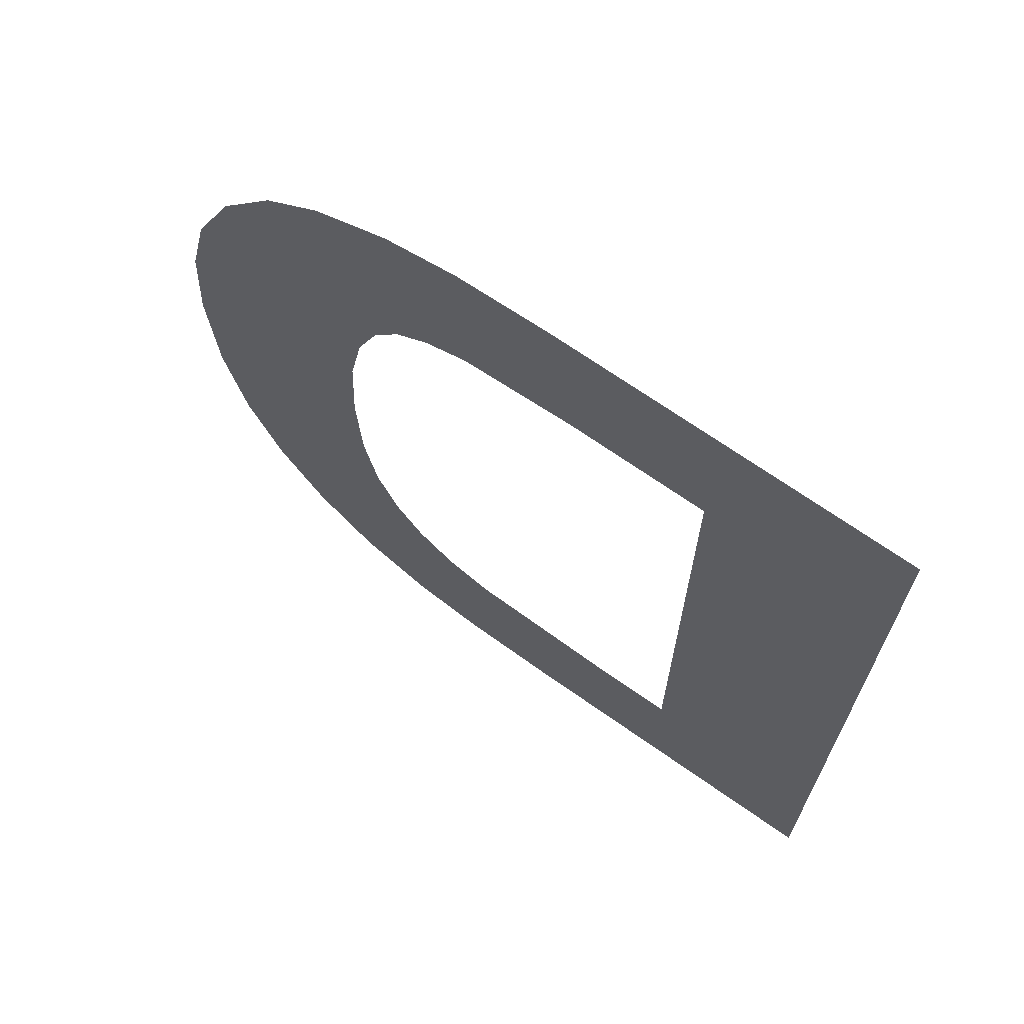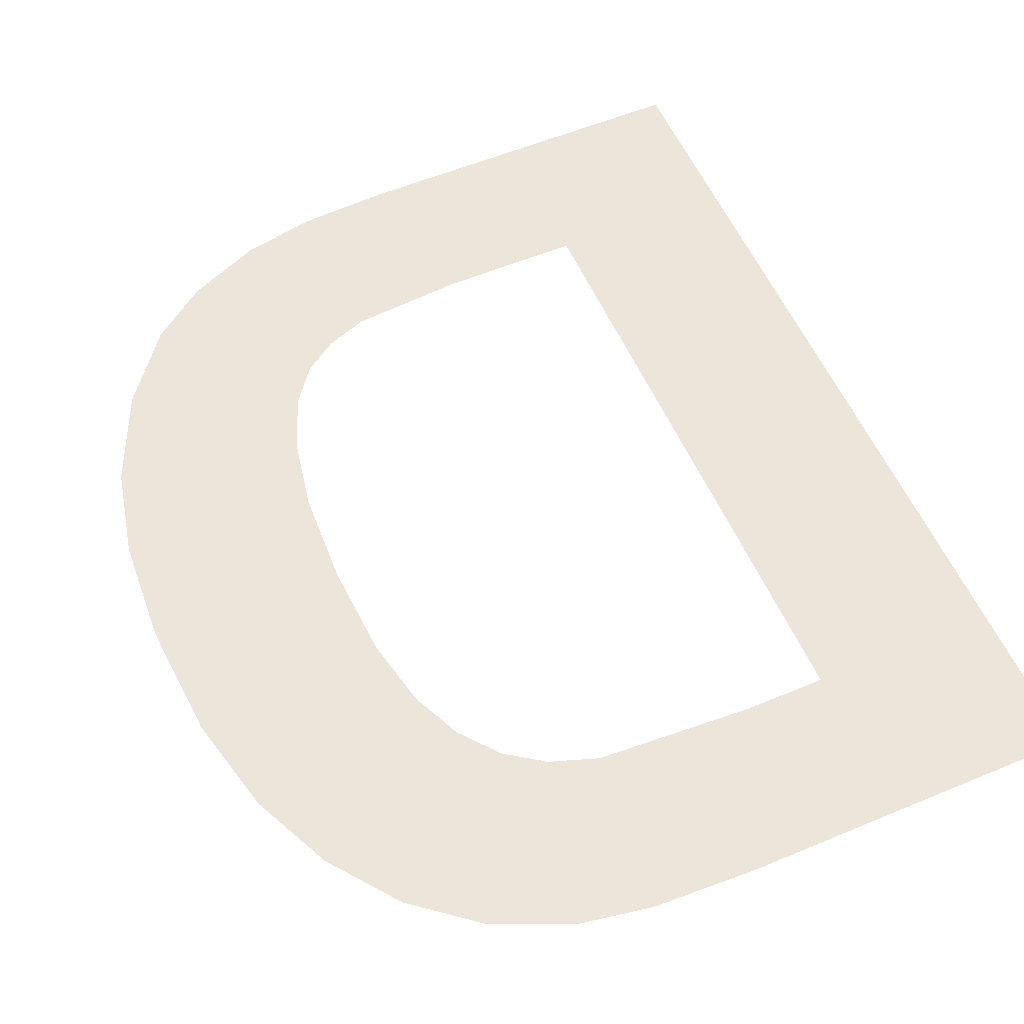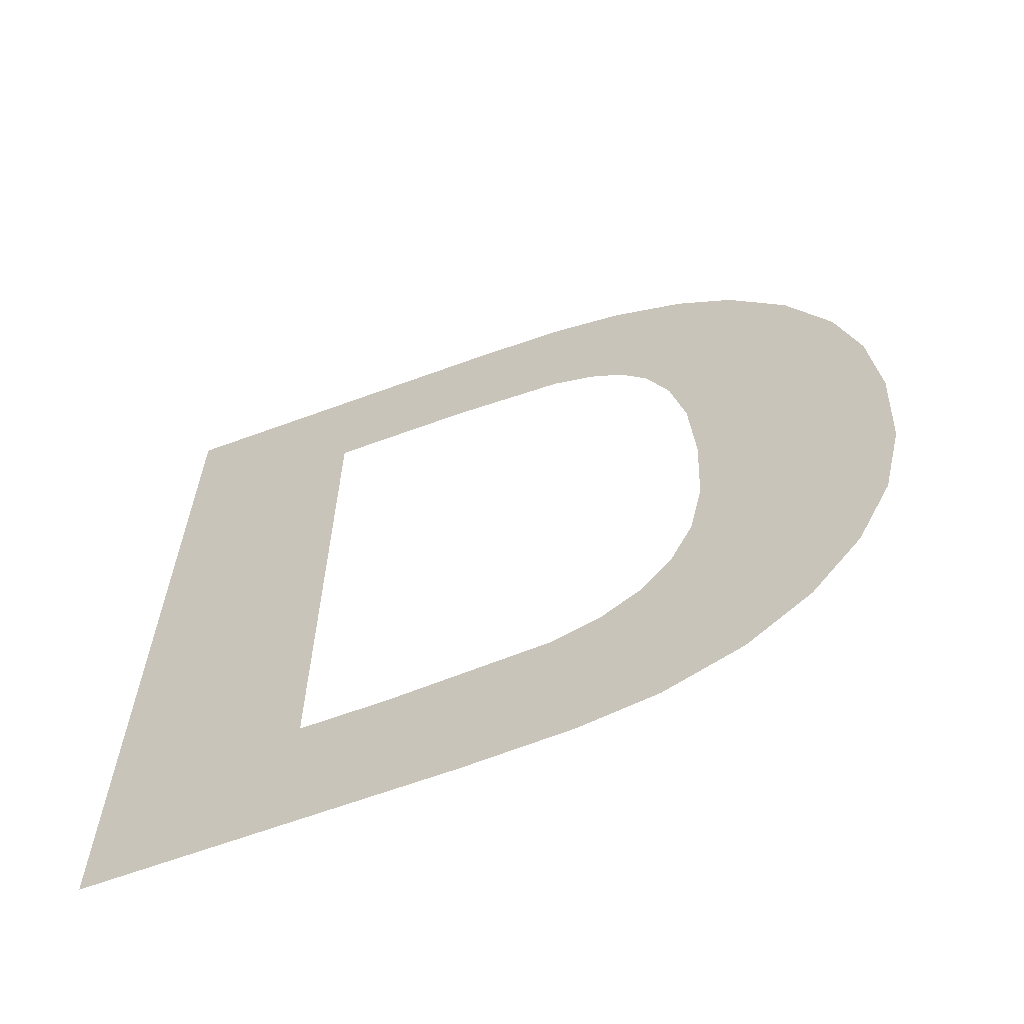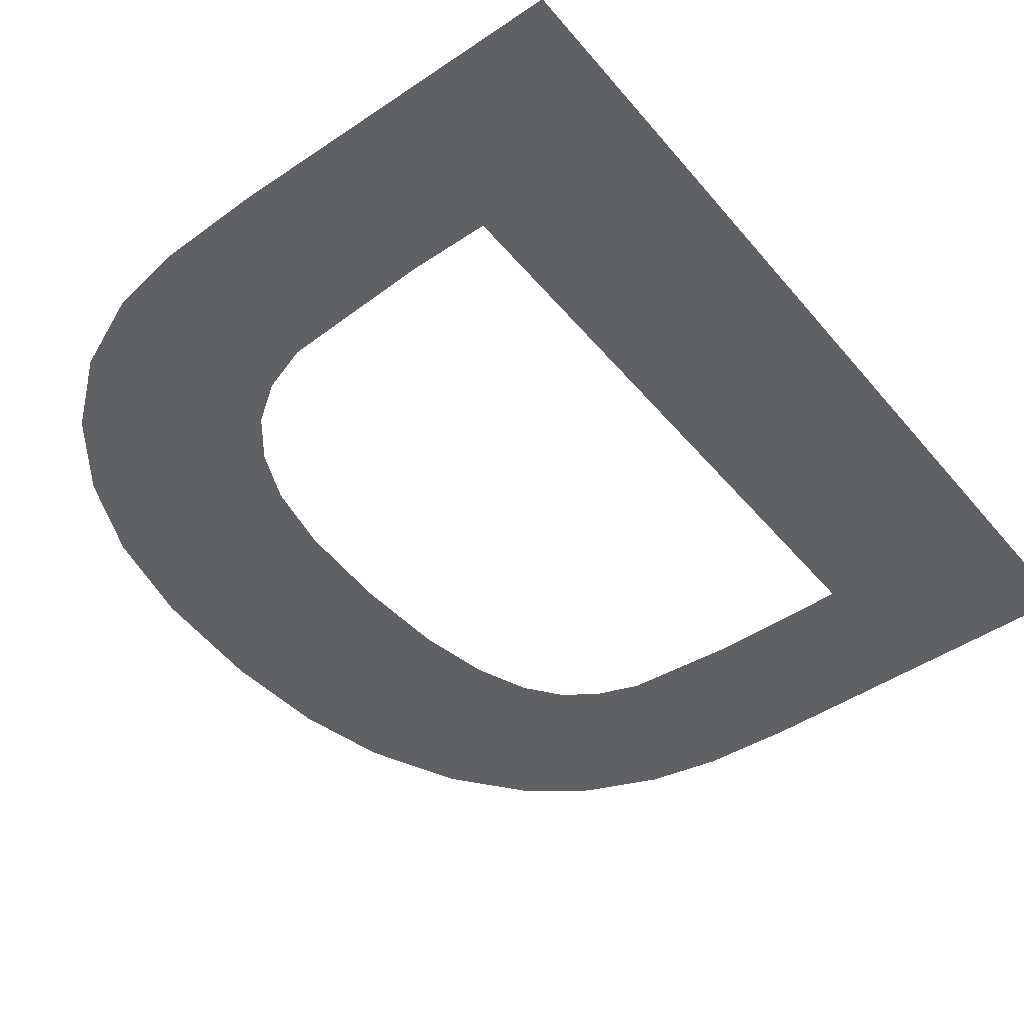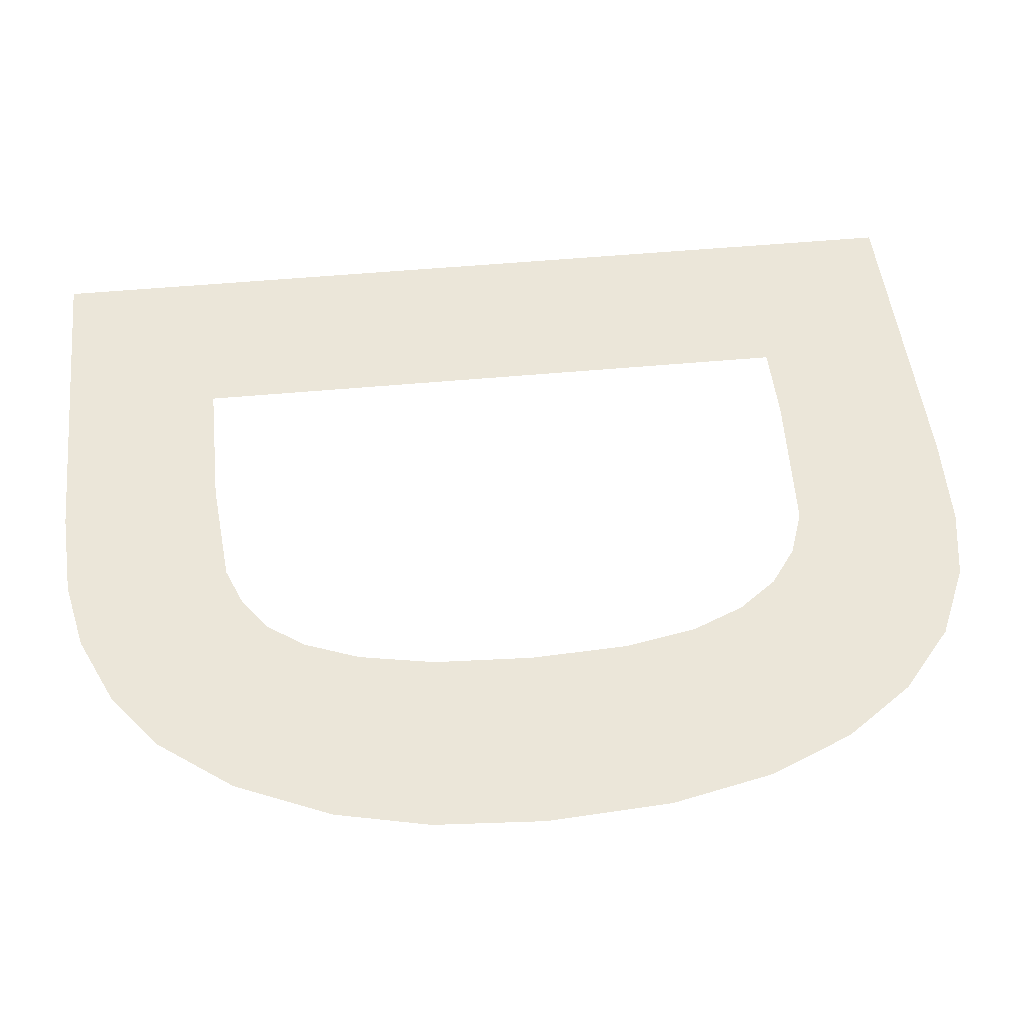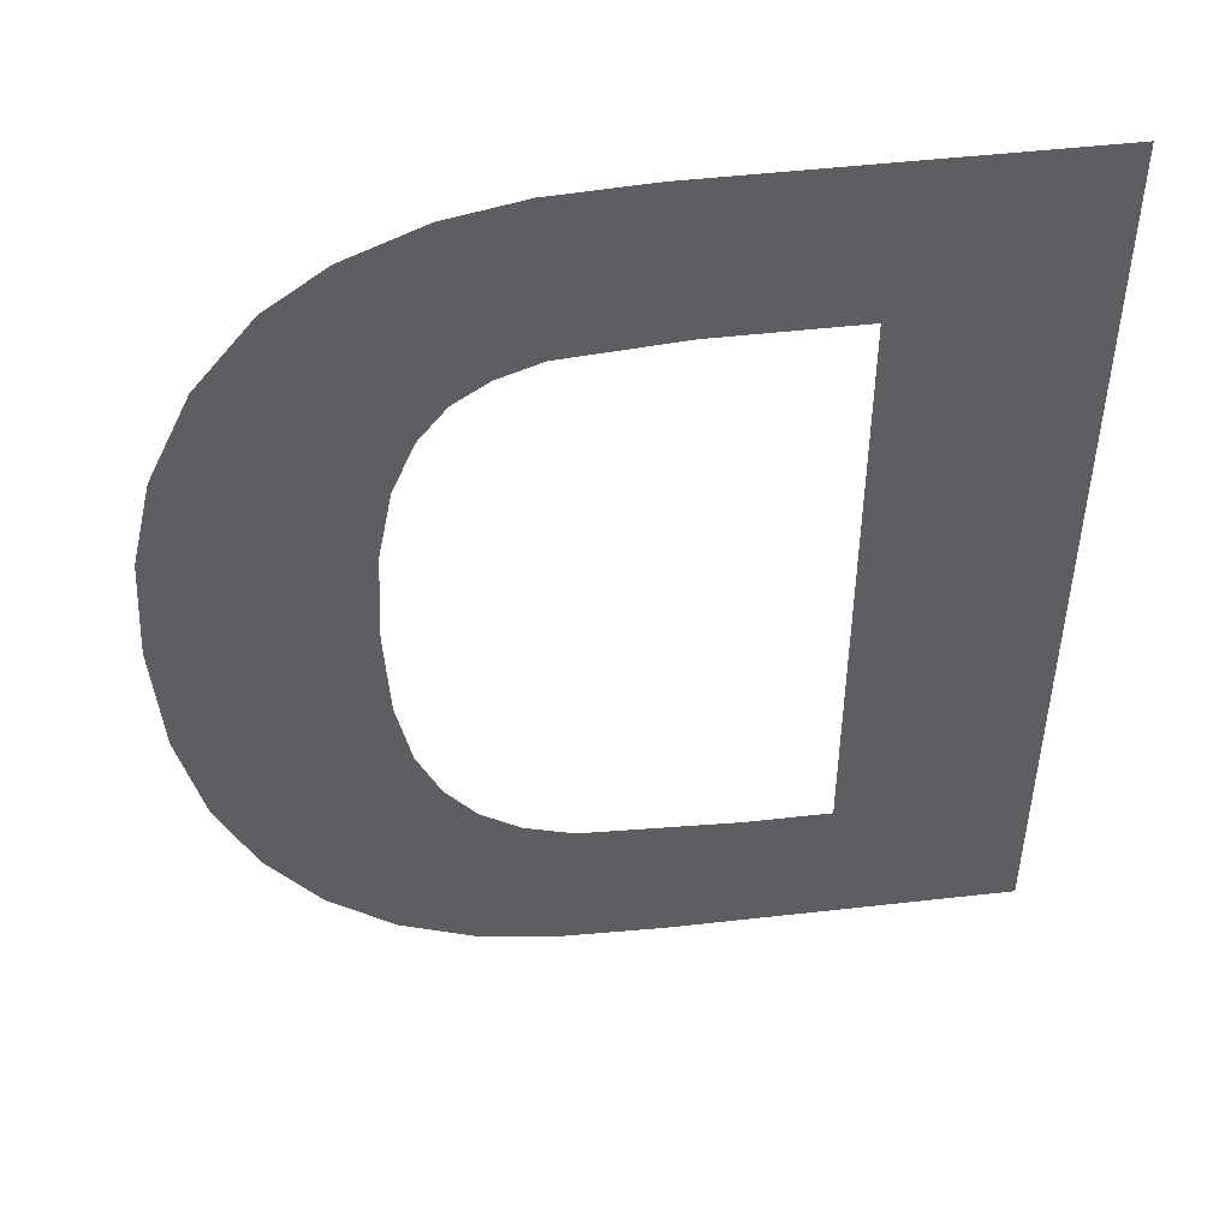
<metadata>
{"format":"obj","ext":"obj","renderer":"f3d","projection":"perspective","resolution":1024,"background":"white","views":[{"elev":69.2,"azim":-144.8,"up":"+Z"},{"elev":56.5,"azim":156.4,"up":"+Y"},{"elev":-65.0,"azim":20.3,"up":"+Z"},{"elev":-46.9,"azim":-142.5,"up":"+Y"},{"elev":47.8,"azim":83.9,"up":"+Y"},{"elev":49.2,"azim":172.8,"up":"+Z"}]}
</metadata>
<code>
o D1/D/mesh13/mesh13-geometry#mesh13-geometry
v -0.2089 -0.1654 0.1055
v -0.2056 -0.1654 0.1083
v -0.2089 -0.1654 0.1221
v -0.2028 -0.1654 0.1055
v -0.2056 -0.1654 0.1193
v -0.2041 -0.1654 0.1083
v -0.2026 -0.1654 0.1221
v -0.2013 -0.1654 0.1084
v -0.2031 -0.1654 0.1193
v -0.2009 -0.1654 0.1055
v -0.201 -0.1654 0.1192
v -0.2004 -0.1654 0.1087
v -0.2009 -0.1654 0.1221
v -0.1996 -0.1654 0.1058
v -0.2003 -0.1654 0.1189
v -0.1997 -0.1654 0.1092
v -0.1996 -0.1654 0.1218
v -0.1992 -0.1654 0.1099
v -0.1997 -0.1654 0.1185
v -0.1982 -0.1654 0.1064
v -0.1992 -0.1654 0.1178
v -0.1988 -0.1654 0.1108
v -0.1983 -0.1654 0.1212
v -0.1985 -0.1654 0.1121
v -0.1988 -0.1654 0.1169
v -0.1984 -0.1654 0.1138
v -0.1985 -0.1654 0.1155
v -0.1972 -0.1654 0.1205
v -0.1971 -0.1654 0.1073
v -0.1962 -0.1654 0.1192
v -0.1962 -0.1654 0.1085
v -0.1955 -0.1654 0.1175
v -0.1955 -0.1654 0.11
v -0.1951 -0.1654 0.1118
v -0.1951 -0.1654 0.1159
v -0.195 -0.1654 0.114
f 1 2 3
f 2 1 4
f 3 2 1
f 4 1 2
f 5 3 2
f 2 3 5
f 2 4 6
f 6 4 2
f 3 5 7
f 7 5 3
f 6 4 8
f 8 4 6
f 7 5 9
f 9 5 7
f 8 4 10
f 10 4 8
f 7 9 11
f 11 9 7
f 8 10 12
f 12 10 8
f 7 11 13
f 13 11 7
f 12 10 14
f 14 10 12
f 13 11 15
f 15 11 13
f 12 14 16
f 16 14 12
f 13 15 17
f 17 15 13
f 16 14 18
f 18 14 16
f 17 15 19
f 19 15 17
f 18 14 20
f 20 14 18
f 17 19 21
f 21 19 17
f 18 20 22
f 22 20 18
f 17 21 23
f 23 21 17
f 22 20 24
f 24 20 22
f 23 21 25
f 25 21 23
f 24 20 26
f 26 20 24
f 23 25 27
f 27 25 23
f 26 20 23
f 23 20 26
f 23 27 26
f 26 27 23
f 23 20 28
f 28 20 23
f 28 20 29
f 29 20 28
f 28 29 30
f 30 29 28
f 30 29 31
f 31 29 30
f 30 31 32
f 32 31 30
f 32 31 33
f 33 31 32
f 32 33 34
f 34 33 32
f 32 34 35
f 35 34 32
f 35 34 36
f 36 34 35

</code>
